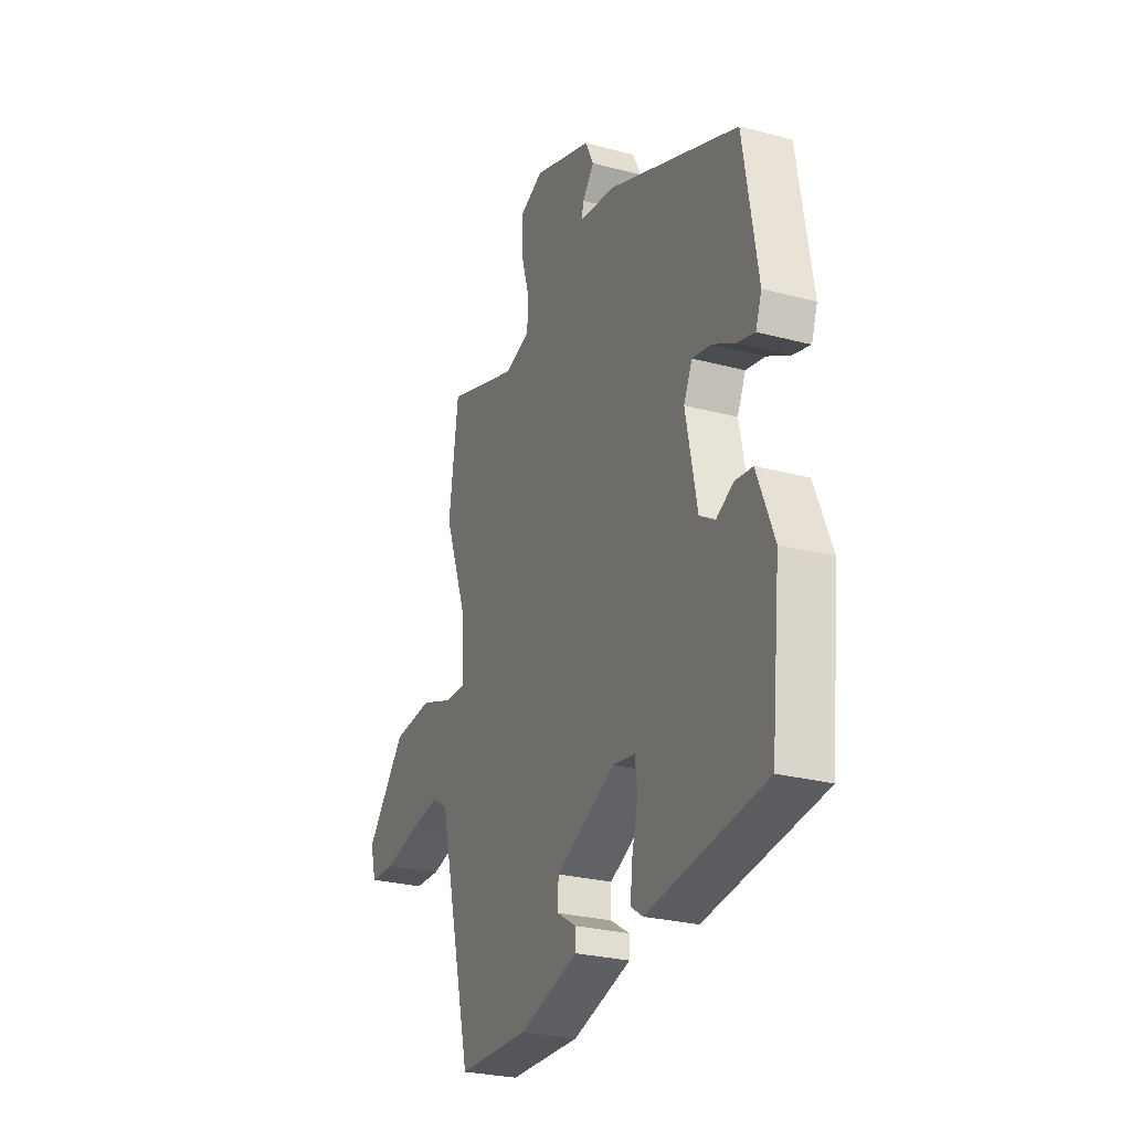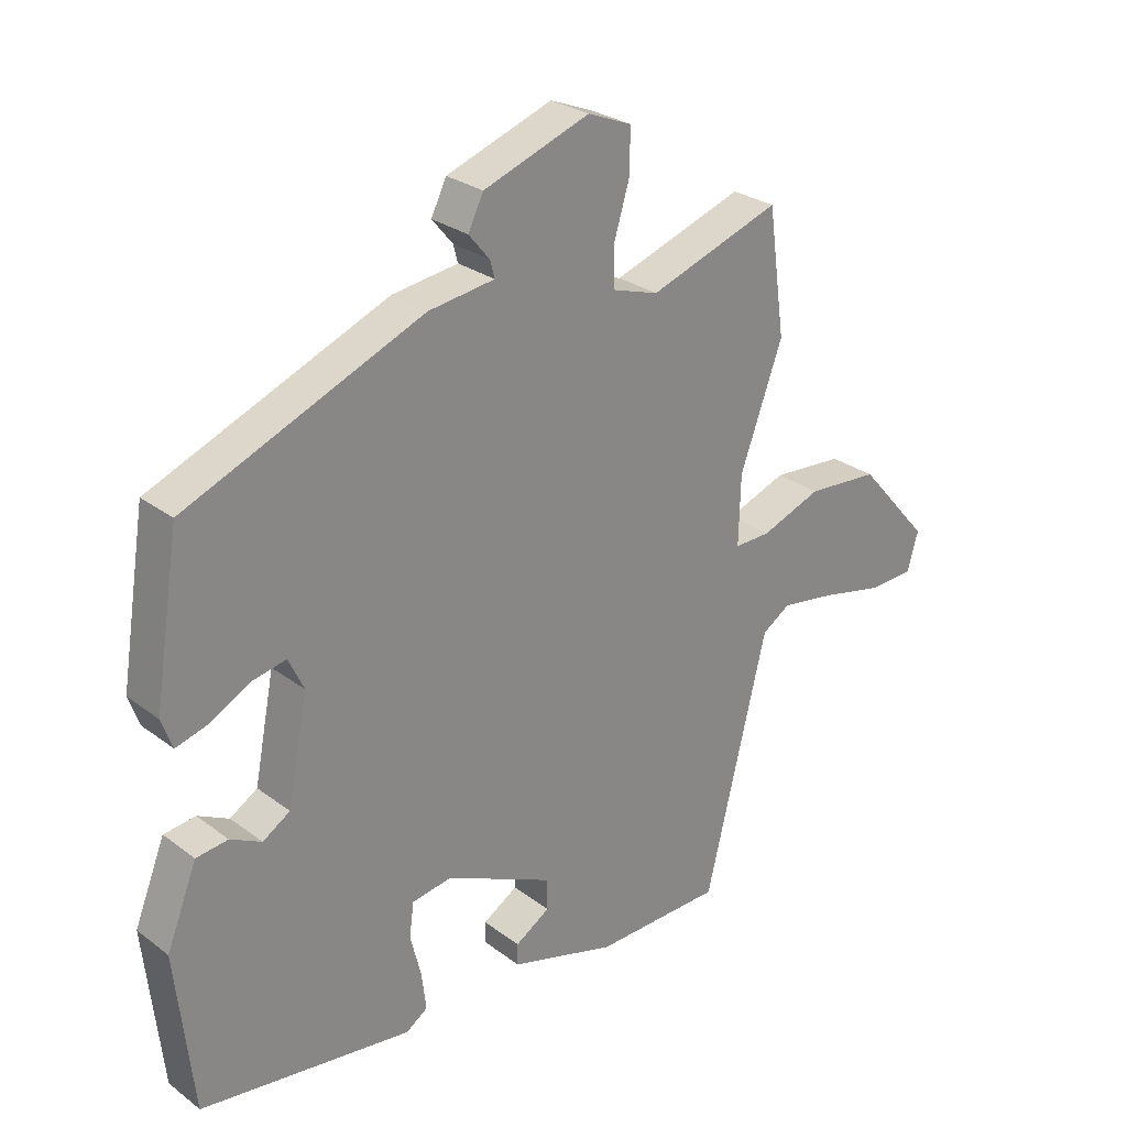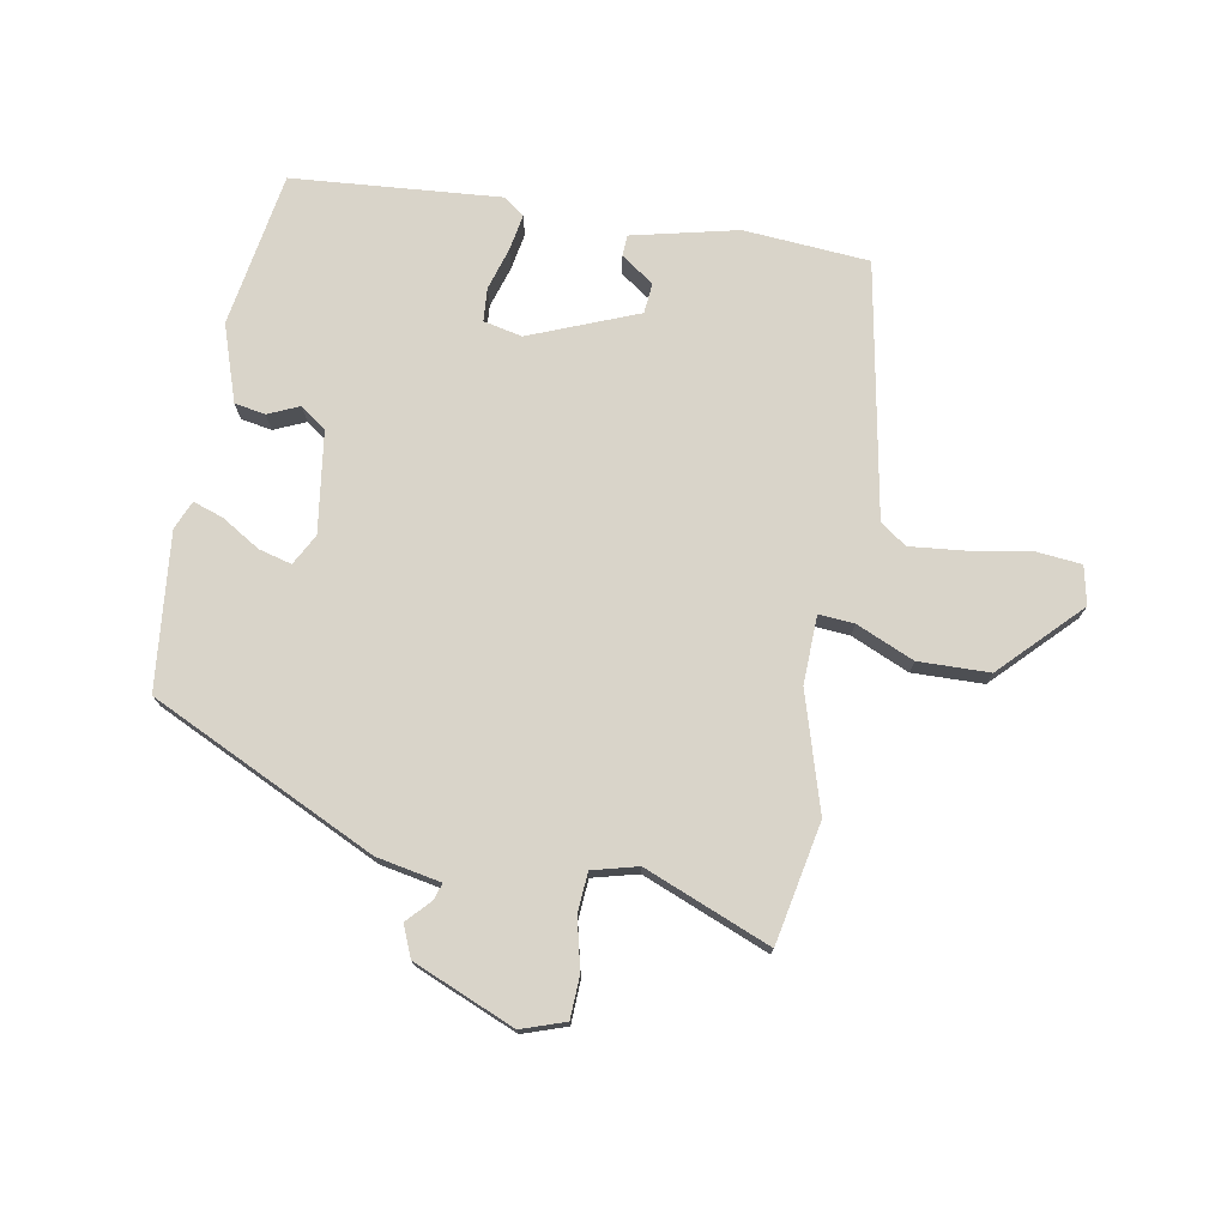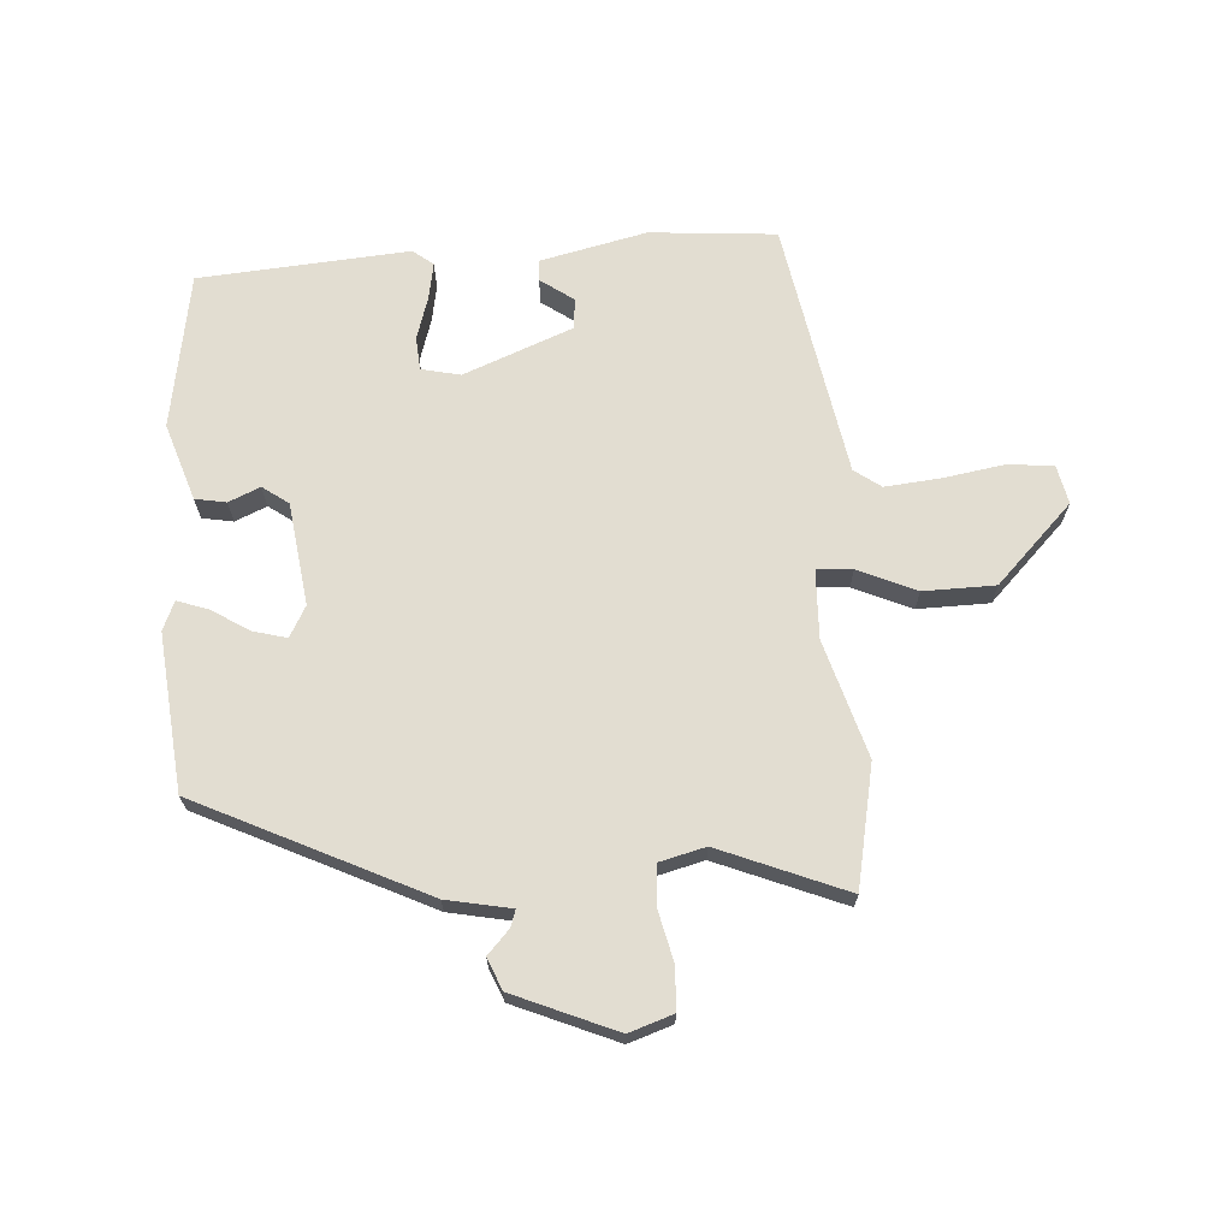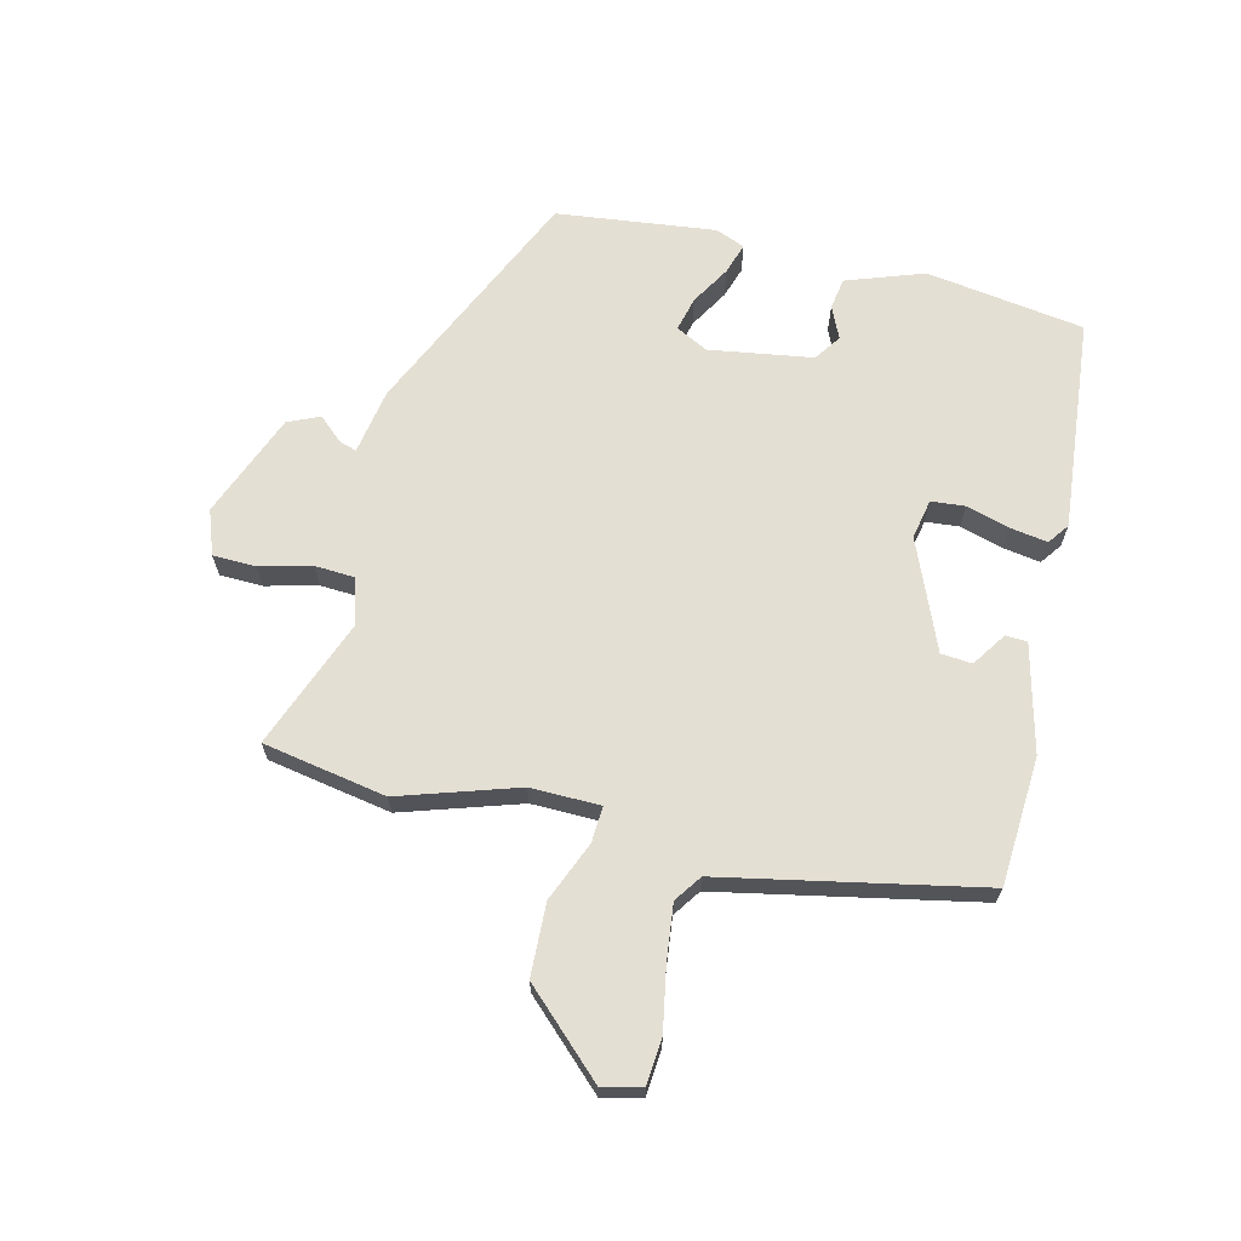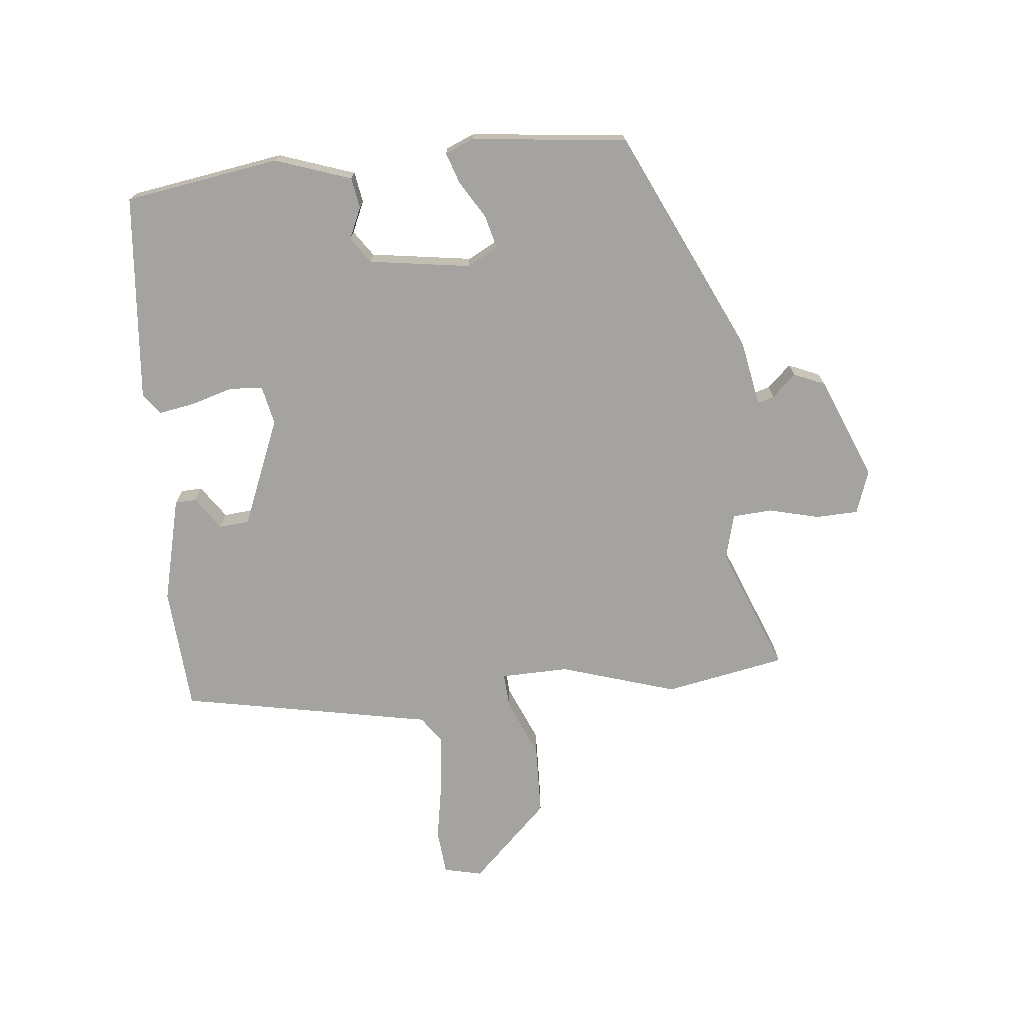
<metadata>
{"format":"obj","ext":"obj","renderer":"f3d","projection":"perspective","resolution":1024,"background":"white","views":[{"elev":-26.8,"azim":-112.5,"up":"+Z"},{"elev":27.4,"azim":-41.2,"up":"+Z"},{"elev":74.9,"azim":13.4,"up":"+Y"},{"elev":68.4,"azim":-0.3,"up":"+Y"},{"elev":66.8,"azim":106.0,"up":"+Y"},{"elev":-72.9,"azim":-81.4,"up":"+Y"}]}
</metadata>
<code>
v 0.495 0.07 0.537
v 0.522 0.07 0.341
v 0.455 0.07 0.158
v 0.452 0.07 0.048
v 0.509 0.07 0.049
v 0.604 0.07 0.084
v 0.718 0.07 0.075
v 0.832 0.07 -0.055
v 0.815 0.07 -0.116
v 0.742 0.07 -0.119
v 0.645 0.07 -0.097
v 0.557 0.07 -0.083
v 0.513 0.07 -0.111
v 0.415 0.07 -0.513
v 0.213 0.07 -0.517
v 0.046 0.07 -0.468
v 0.046 0.07 -0.434
v 0.101 0.07 -0.4
v 0.099 0.07 -0.351
v -0.07 0.07 -0.272
v -0.133 0.07 -0.282
v -0.14 0.07 -0.335
v -0.123 0.07 -0.404
v -0.116 0.07 -0.463
v -0.15 0.07 -0.486
v -0.483 0.07 -0.44
v -0.51 0.07 -0.189
v -0.462 0.07 -0.069
v -0.412 0.07 -0.063
v -0.363 0.07 -0.088
v -0.32 0.07 -0.061
v -0.288 0.07 0.101
v -0.312 0.07 0.152
v -0.366 0.07 0.141
v -0.429 0.07 0.107
v -0.479 0.07 0.093
v -0.496 0.07 0.14
v -0.456 0.07 0.389
v -0.084 0.07 0.541
v 0.02 0.07 0.555
v 0.013 0.07 0.582
v -0.02 0.07 0.622
v 0.004 0.07 0.671
v 0.171 0.07 0.73
v 0.24 0.07 0.702
v 0.239 0.07 0.634
v 0.215 0.07 0.554
v 0.216 0.07 0.49
v 0.288 0.07 0.467
v 0.495 0 0.537
v 0.522 0 0.341
v 0.455 0 0.158
v 0.452 0 0.048
v 0.509 0 0.049
v 0.604 0 0.084
v 0.718 0 0.075
v 0.832 0 -0.055
v 0.815 0 -0.116
v 0.742 0 -0.119
v 0.645 0 -0.097
v 0.557 0 -0.083
v 0.513 0 -0.111
v 0.415 0 -0.513
v 0.213 0 -0.517
v 0.046 0 -0.468
v 0.046 0 -0.434
v 0.101 0 -0.4
v 0.099 0 -0.351
v -0.07 0 -0.272
v -0.133 0 -0.282
v -0.14 0 -0.335
v -0.123 0 -0.404
v -0.116 0 -0.463
v -0.15 0 -0.486
v -0.483 0 -0.44
v -0.51 0 -0.189
v -0.462 0 -0.069
v -0.412 0 -0.063
v -0.363 0 -0.088
v -0.32 0 -0.061
v -0.288 0 0.101
v -0.312 0 0.152
v -0.366 0 0.141
v -0.429 0 0.107
v -0.479 0 0.093
v -0.496 0 0.14
v -0.456 0 0.389
v -0.084 0 0.541
v 0.02 0 0.555
v 0.013 0 0.582
v -0.02 0 0.622
v 0.004 0 0.671
v 0.171 0 0.73
v 0.24 0 0.702
v 0.239 0 0.634
v 0.215 0 0.554
v 0.216 0 0.49
v 0.288 0 0.467
f 44 45 46 47
f 44 47 48
f 41 42 43 44
f 40 41 44 48
f 39 40 48
f 38 39 48 49
f 34 35 36 37
f 33 34 37 38
f 27 28 29 30
f 27 30 31
f 26 27 31
f 25 26 31
f 22 23 24 25
f 22 25 31 32
f 15 16 17 18
f 13 14 15 18
f 13 18 19
f 12 13 19 20
f 8 9 10 11
f 8 11 12
f 5 6 7 8
f 4 5 8 12
f 49 1 2 3
f 33 38 49 3
f 21 22 32
f 12 20 21 32
f 4 12 32 33
f 3 4 33
f 96 95 94 93
f 97 96 93
f 93 92 91 90
f 97 93 90 89
f 97 89 88
f 98 97 88 87
f 86 85 84 83
f 87 86 83 82
f 79 78 77 76
f 80 79 76
f 80 76 75
f 80 75 74
f 74 73 72 71
f 81 80 74 71
f 67 66 65 64
f 67 64 63 62
f 68 67 62
f 69 68 62 61
f 60 59 58 57
f 61 60 57
f 57 56 55 54
f 61 57 54 53
f 52 51 50 98
f 52 98 87 82
f 81 71 70
f 81 70 69 61
f 82 81 61 53
f 82 53 52
f 1 50 51 2
f 2 51 52 3
f 3 52 53 4
f 4 53 54 5
f 5 54 55 6
f 6 55 56 7
f 7 56 57 8
f 8 57 58 9
f 9 58 59 10
f 10 59 60 11
f 11 60 61 12
f 12 61 62 13
f 13 62 63 14
f 14 63 64 15
f 15 64 65 16
f 16 65 66 17
f 17 66 67 18
f 18 67 68 19
f 19 68 69 20
f 20 69 70 21
f 21 70 71 22
f 22 71 72 23
f 23 72 73 24
f 24 73 74 25
f 25 74 75 26
f 26 75 76 27
f 27 76 77 28
f 28 77 78 29
f 29 78 79 30
f 30 79 80 31
f 31 80 81 32
f 32 81 82 33
f 33 82 83 34
f 34 83 84 35
f 35 84 85 36
f 36 85 86 37
f 37 86 87 38
f 38 87 88 39
f 39 88 89 40
f 40 89 90 41
f 41 90 91 42
f 42 91 92 43
f 43 92 93 44
f 44 93 94 45
f 45 94 95 46
f 46 95 96 47
f 47 96 97 48
f 48 97 98 49
f 49 98 50 1

</code>
